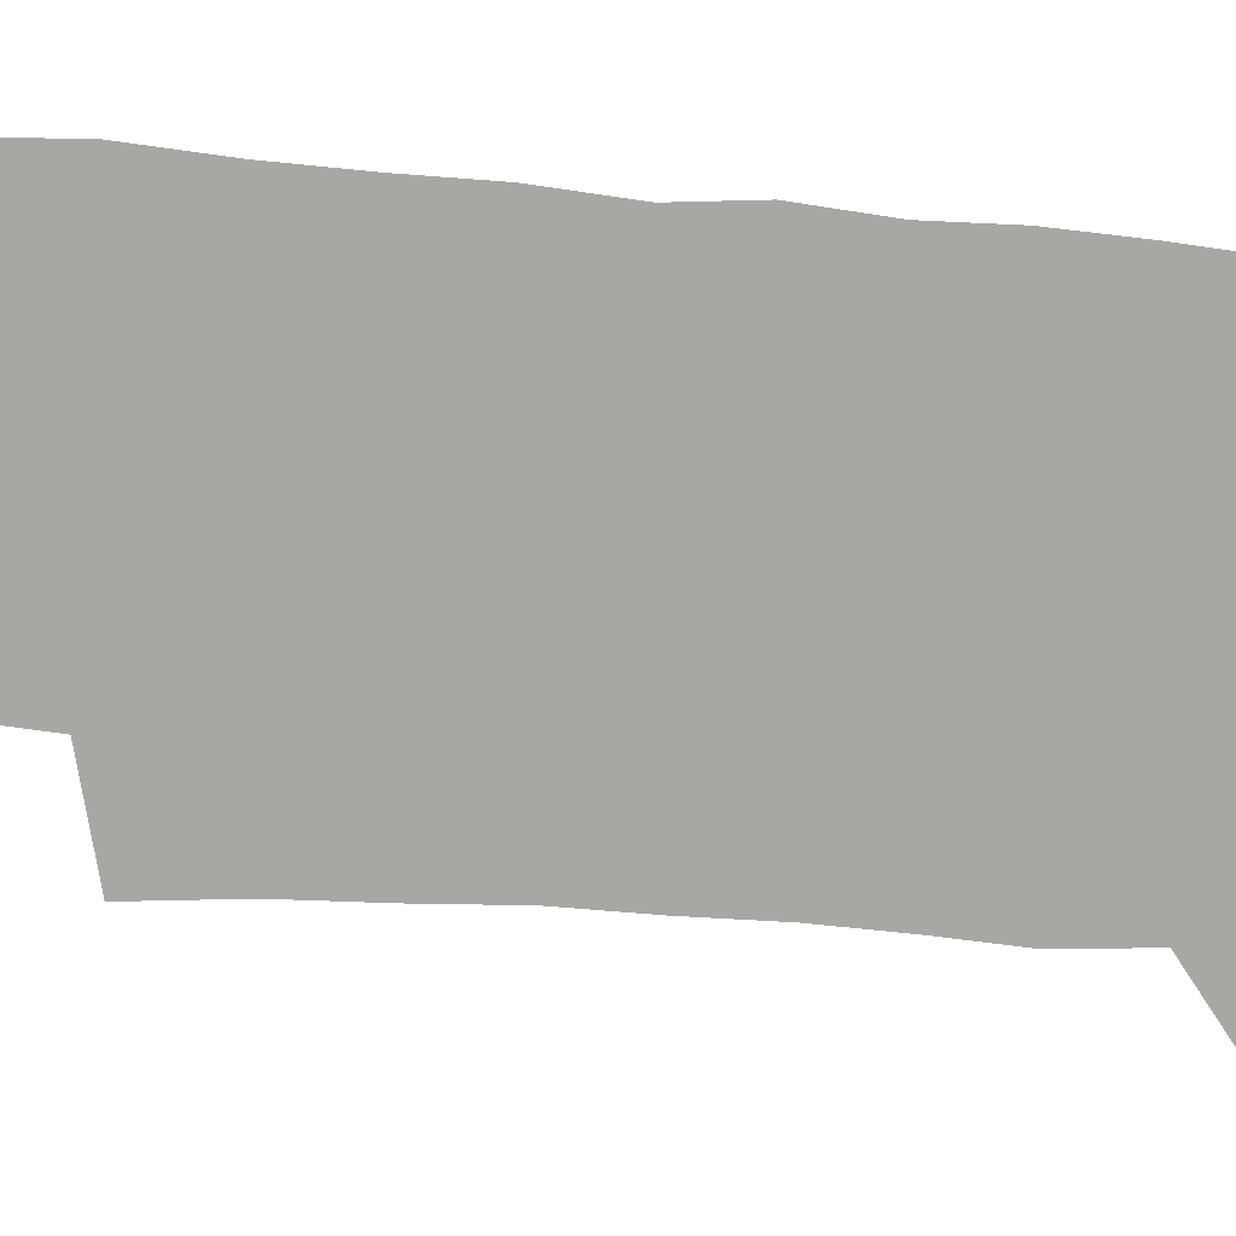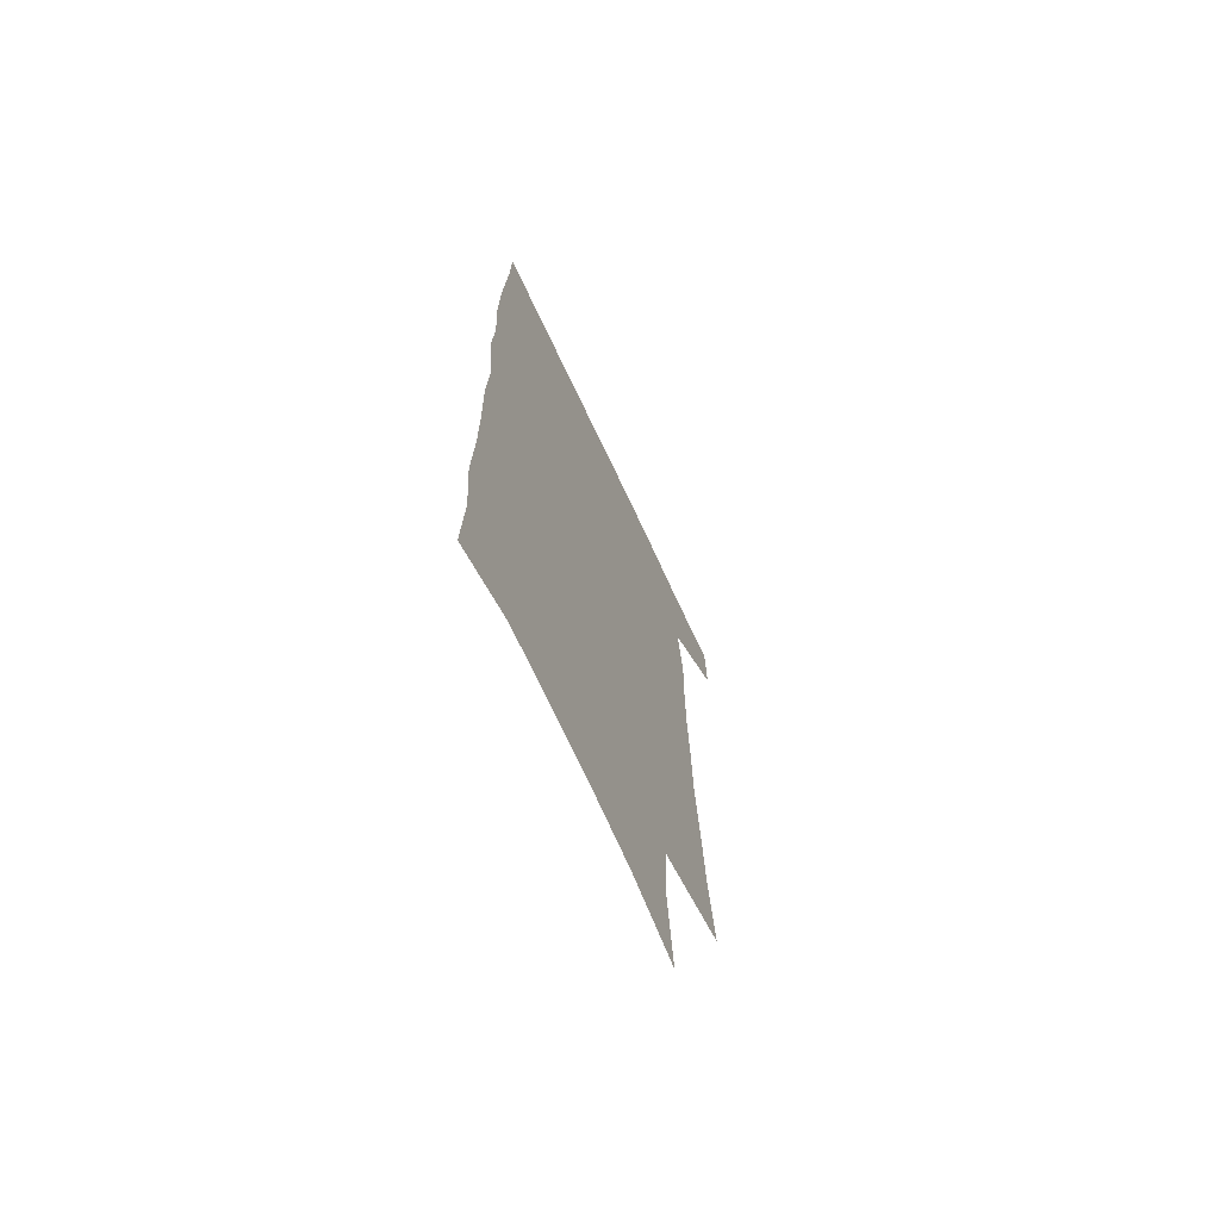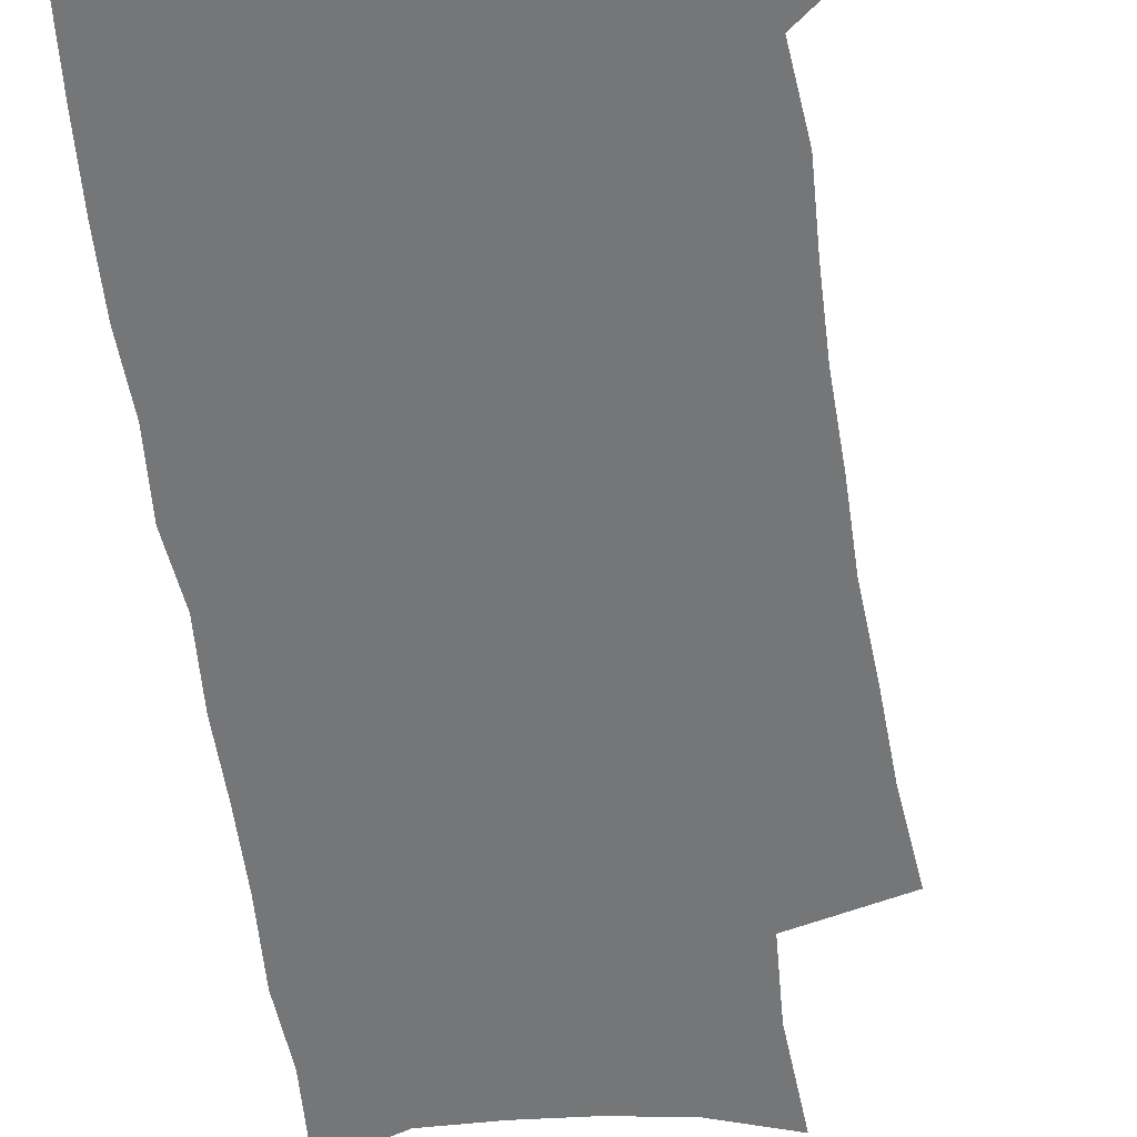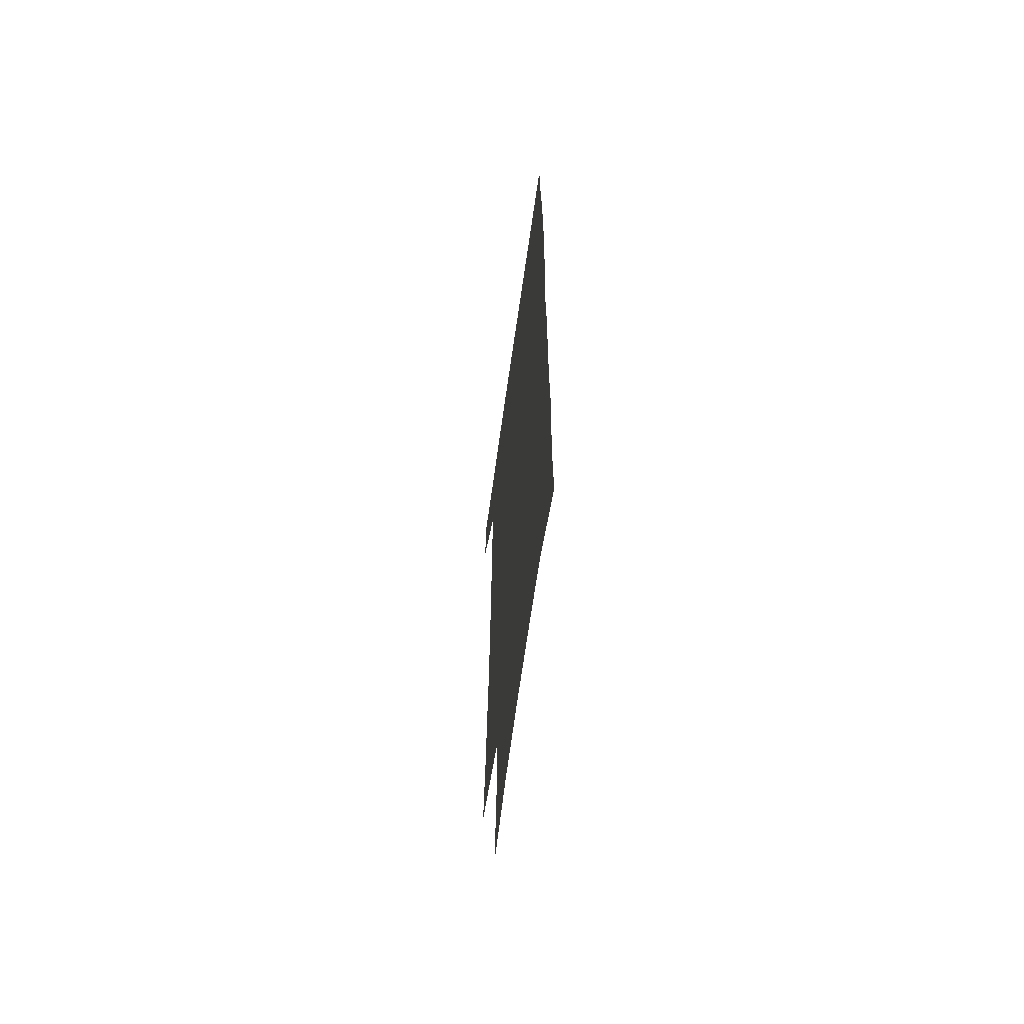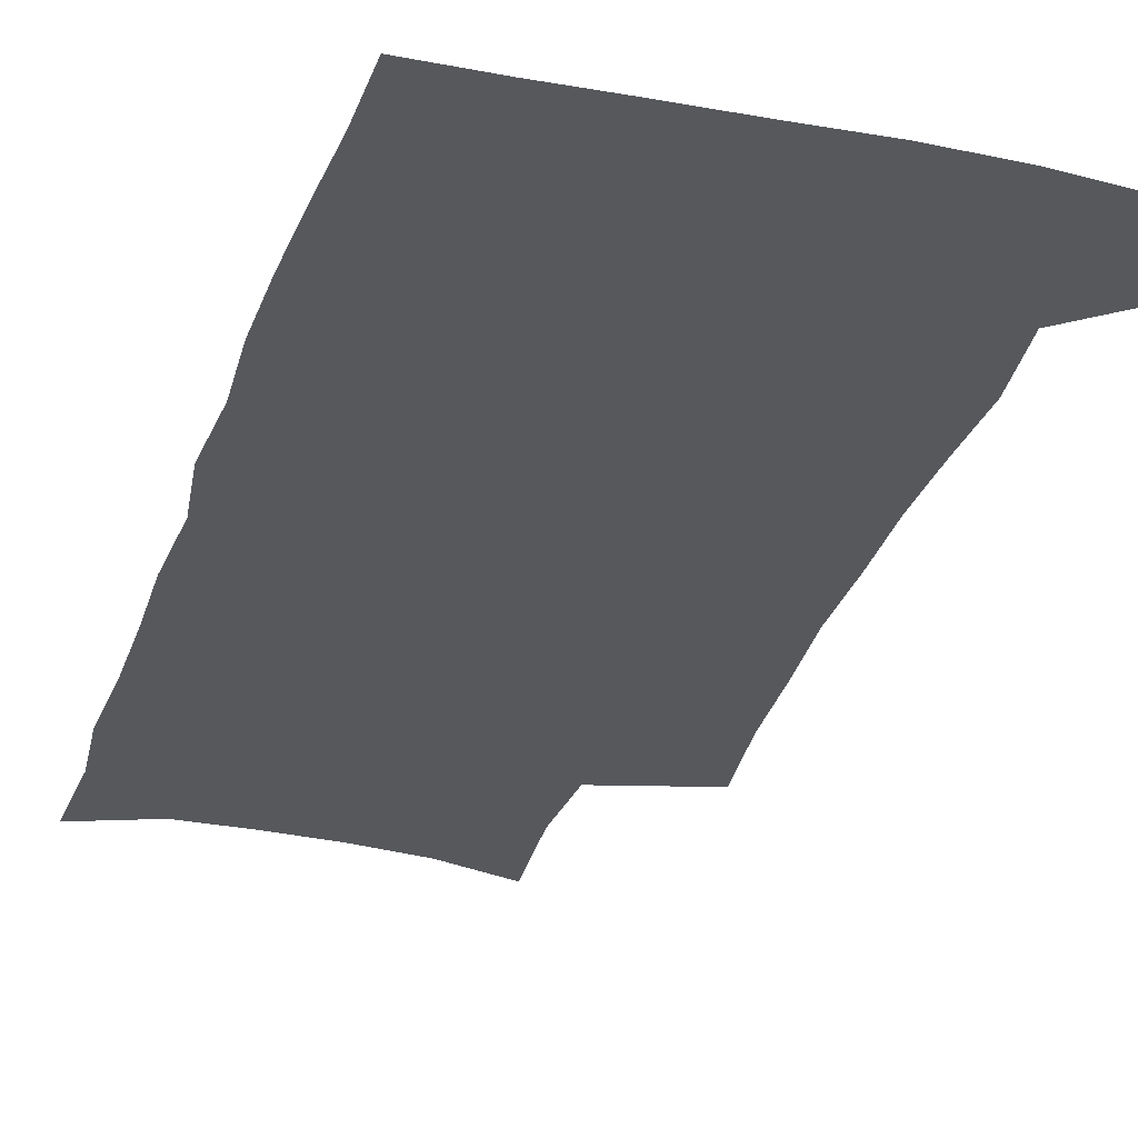
<metadata>
{"format":"obj","ext":"obj","renderer":"f3d","projection":"perspective","resolution":1024,"background":"white","views":[{"elev":-74.8,"azim":84.1,"up":"+Z"},{"elev":-70.6,"azim":115.1,"up":"+Y"},{"elev":-56.8,"azim":-172.9,"up":"+Z"},{"elev":-65.5,"azim":82.0,"up":"+Y"},{"elev":-28.1,"azim":163.2,"up":"+Z"}]}
</metadata>
<code>
v 480.9 535.6 0
v 481.9 564.6 0
v 500.7 244.5 0
v 505.4 282.2 0
v 507.7 316.3 0
v 510.7 350.9 0
v 511.4 382.9 0
v 512.9 415.1 0
v 512.8 445.9 0
v 512.1 475.9 0
v 515.8 507.3 0
v 513.6 536.3 0
v 513.5 564.8 0
v 540.3 157.2 0
v 543.9 200.2 0
v 542.8 233.4 0
v 546.2 270.5 0
v 547.3 303.2 0
v 546 332.9 0
v 547.4 364.9 0
v 547.5 394.7 0
v 546.7 423.5 0
v 546.5 452.5 0
v 547 481.3 0
v 546.7 509.1 0
v 546.6 536.7 0
v 542.5 567.6 0
v 570.7 167.1 0
v 574.7 213.4 0
v 575.4 247.2 0
v 575.9 279.5 0
v 575.3 309.1 0
v 575.8 340.6 0
v 576.5 371.5 0
v 575.4 398.6 0
v 575.2 427 0
v 575.8 456.1 0
v 575.5 483.3 0
v 575.5 510.3 0
v 575.4 536.9 0
v 571.9 568.4 0
v 599.5 171.3 0
v 601.3 215.1 0
v 602.2 251.4 0
v 602.4 282.5 0
v 602.4 313.1 0
v 602.3 342.1 0
v 602.4 372.1 0
v 602.8 401.9 0
v 602.6 429.3 0
v 602.8 457.6 0
v 602.7 484.3 0
v 603 511.2 0
v 602.5 538.2 0
v 601.7 567.2 0
v 627.7 173.1 0
v 627.9 216.3 0
v 628.3 249.7 0
v 629 279.6 0
v 628.4 313.5 0
v 628.5 343.6 0
v 628.7 373.1 0
v 628.9 401.5 0
v 629.3 429.1 0
v 629.3 457.2 0
v 629.4 484.5 0
v 629.6 511.3 0
v 629.9 537.9 0
v 630.3 566.6 0
v 655.8 173.4 0
v 655 211.8 0
v 655.5 244.4 0
v 656.2 275.7 0
v 655.8 308.2 0
v 655.8 339.1 0
v 655.8 369.4 0
v 656.4 398.3 0
v 656.5 427.2 0
v 656.8 455.2 0
v 657.5 482.8 0
v 657.6 510.5 0
v 657.8 537.9 0
v 658.8 565.7 0
v 686.9 161.8 0
v 685.6 200.1 0
v 688.3 230.9 0
v 687.2 265.2 0
v 687.3 297.4 0
v 688.2 328.3 0
v 686.8 361.1 0
v 690.4 389.3 0
v 688.9 420.6 0
v 690.5 449.5 0
v 690.1 479 0
v 689 508.3 0
v 687.4 537.3 0
v 687 565.5 0
v 691 601 0
f 11 12 1
f 1 12 2
f 12 13 2
f 16 17 3
f 3 17 4
f 17 18 4
f 4 18 5
f 18 19 5
f 5 19 6
f 19 20 6
f 6 20 7
f 20 21 7
f 7 21 8
f 21 22 8
f 8 22 9
f 22 23 9
f 9 23 10
f 23 24 10
f 10 24 11
f 24 25 11
f 11 25 12
f 25 26 12
f 12 26 13
f 26 27 13
f 14 28 15
f 28 29 15
f 15 29 16
f 29 30 16
f 16 30 17
f 30 31 17
f 17 31 18
f 31 32 18
f 18 32 19
f 32 33 19
f 19 33 20
f 33 34 20
f 20 34 21
f 34 35 21
f 21 35 22
f 35 36 22
f 22 36 23
f 36 37 23
f 23 37 24
f 37 38 24
f 24 38 25
f 38 39 25
f 25 39 26
f 39 40 26
f 26 40 27
f 40 41 27
f 28 42 29
f 42 43 29
f 29 43 30
f 43 44 30
f 30 44 31
f 44 45 31
f 31 45 32
f 45 46 32
f 32 46 33
f 46 47 33
f 33 47 34
f 47 48 34
f 34 48 35
f 48 49 35
f 35 49 36
f 49 50 36
f 36 50 37
f 50 51 37
f 37 51 38
f 51 52 38
f 38 52 39
f 52 53 39
f 39 53 40
f 53 54 40
f 40 54 41
f 54 55 41
f 42 56 43
f 56 57 43
f 43 57 44
f 57 58 44
f 44 58 45
f 58 59 45
f 45 59 46
f 59 60 46
f 46 60 47
f 60 61 47
f 47 61 48
f 61 62 48
f 48 62 49
f 62 63 49
f 49 63 50
f 63 64 50
f 50 64 51
f 64 65 51
f 51 65 52
f 65 66 52
f 52 66 53
f 66 67 53
f 53 67 54
f 67 68 54
f 54 68 55
f 68 69 55
f 56 70 57
f 70 71 57
f 57 71 58
f 71 72 58
f 58 72 59
f 72 73 59
f 59 73 60
f 73 74 60
f 60 74 61
f 74 75 61
f 61 75 62
f 75 76 62
f 62 76 63
f 76 77 63
f 63 77 64
f 77 78 64
f 64 78 65
f 78 79 65
f 65 79 66
f 79 80 66
f 66 80 67
f 80 81 67
f 67 81 68
f 81 82 68
f 68 82 69
f 82 83 69
f 70 84 71
f 84 85 71
f 71 85 72
f 85 86 72
f 72 86 73
f 86 87 73
f 73 87 74
f 87 88 74
f 74 88 75
f 88 89 75
f 75 89 76
f 89 90 76
f 76 90 77
f 90 91 77
f 77 91 78
f 91 92 78
f 78 92 79
f 92 93 79
f 79 93 80
f 93 94 80
f 80 94 81
f 94 95 81
f 81 95 82
f 95 96 82
f 82 96 83
f 96 97 83

</code>
